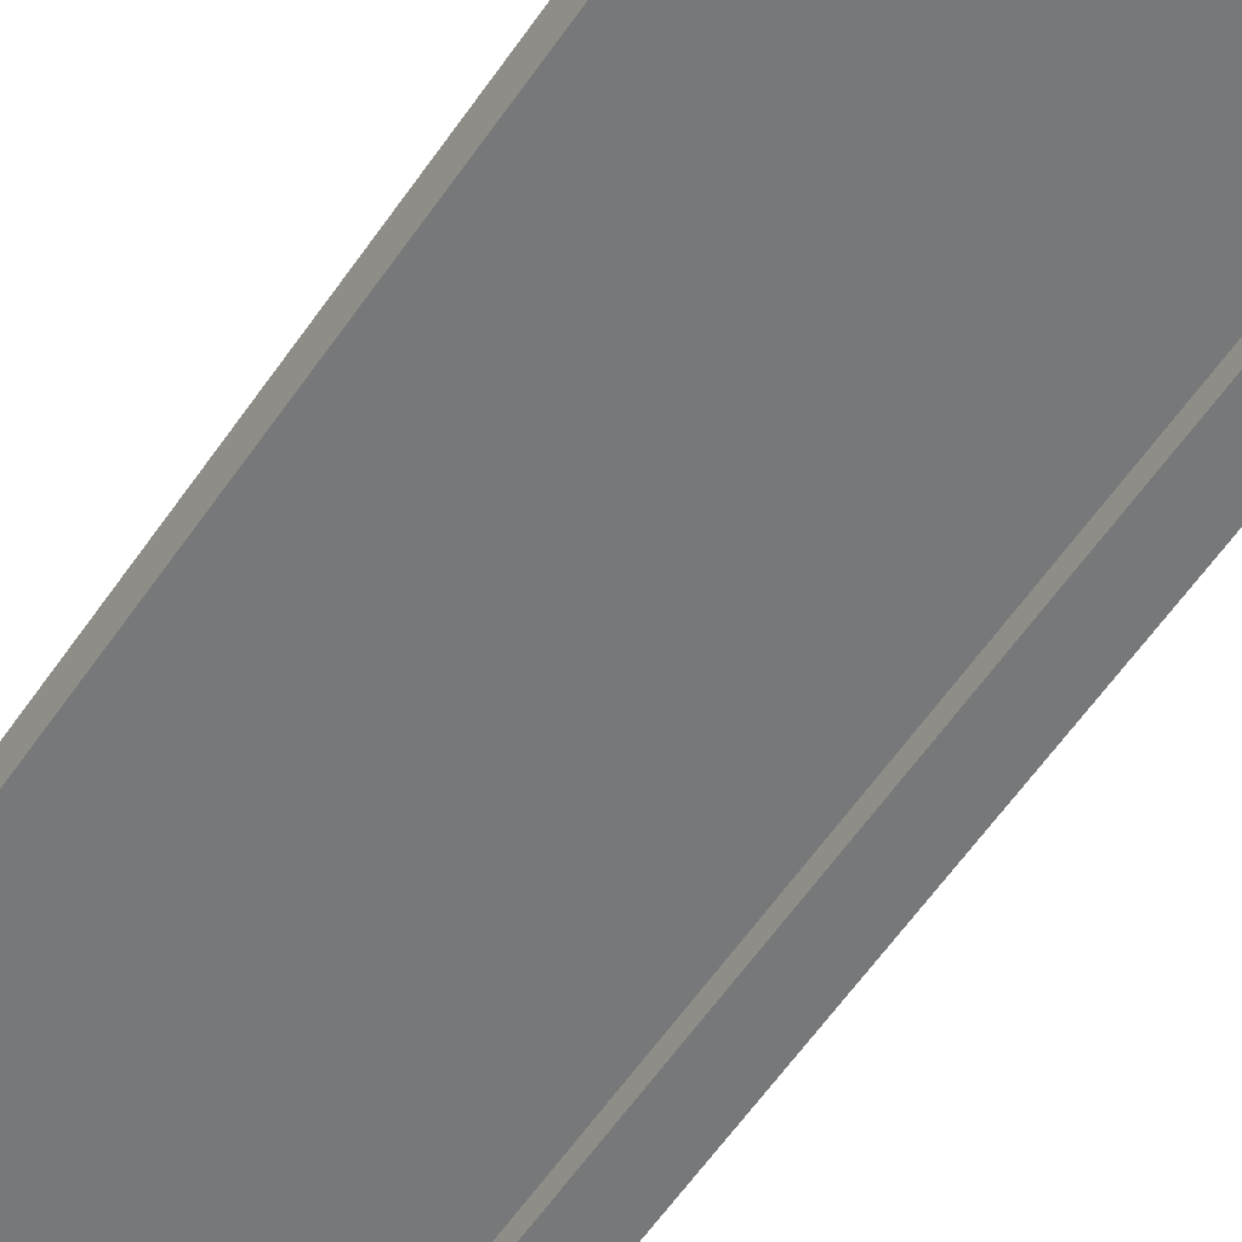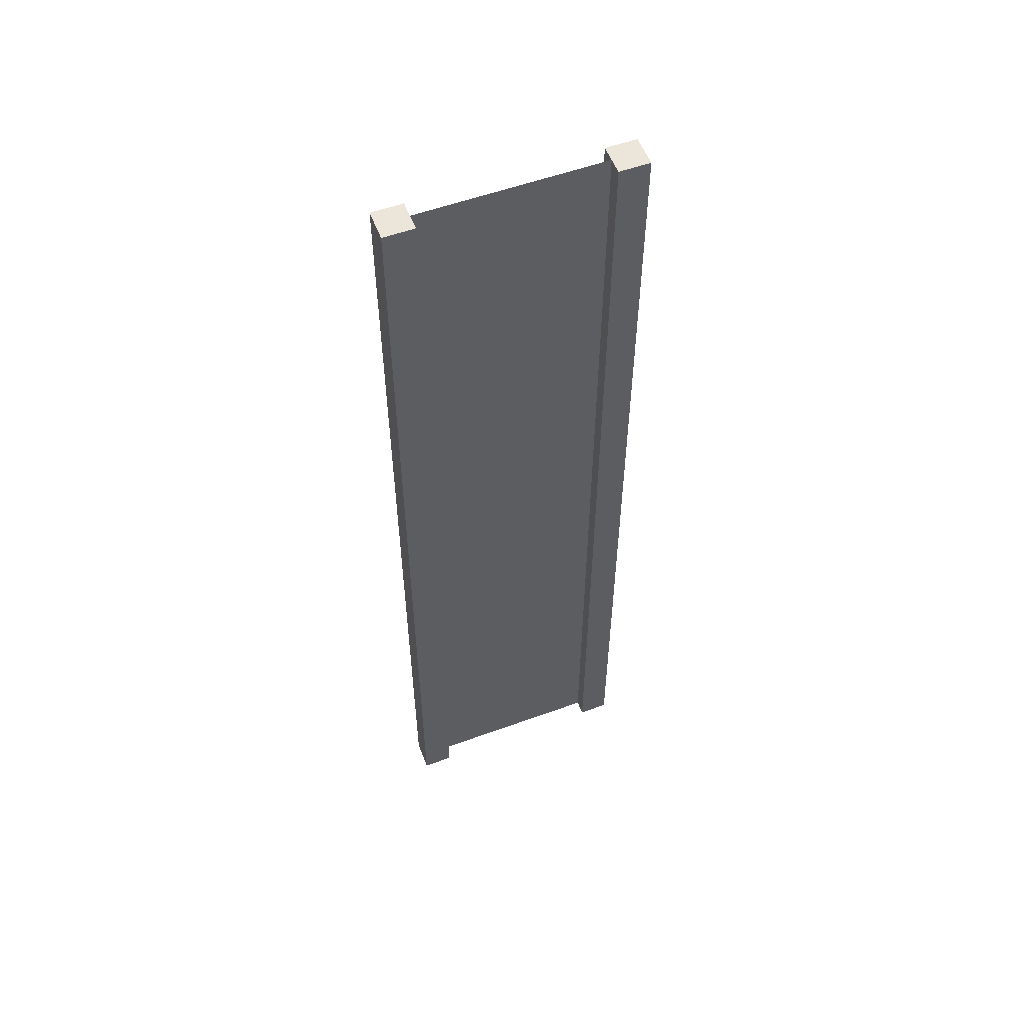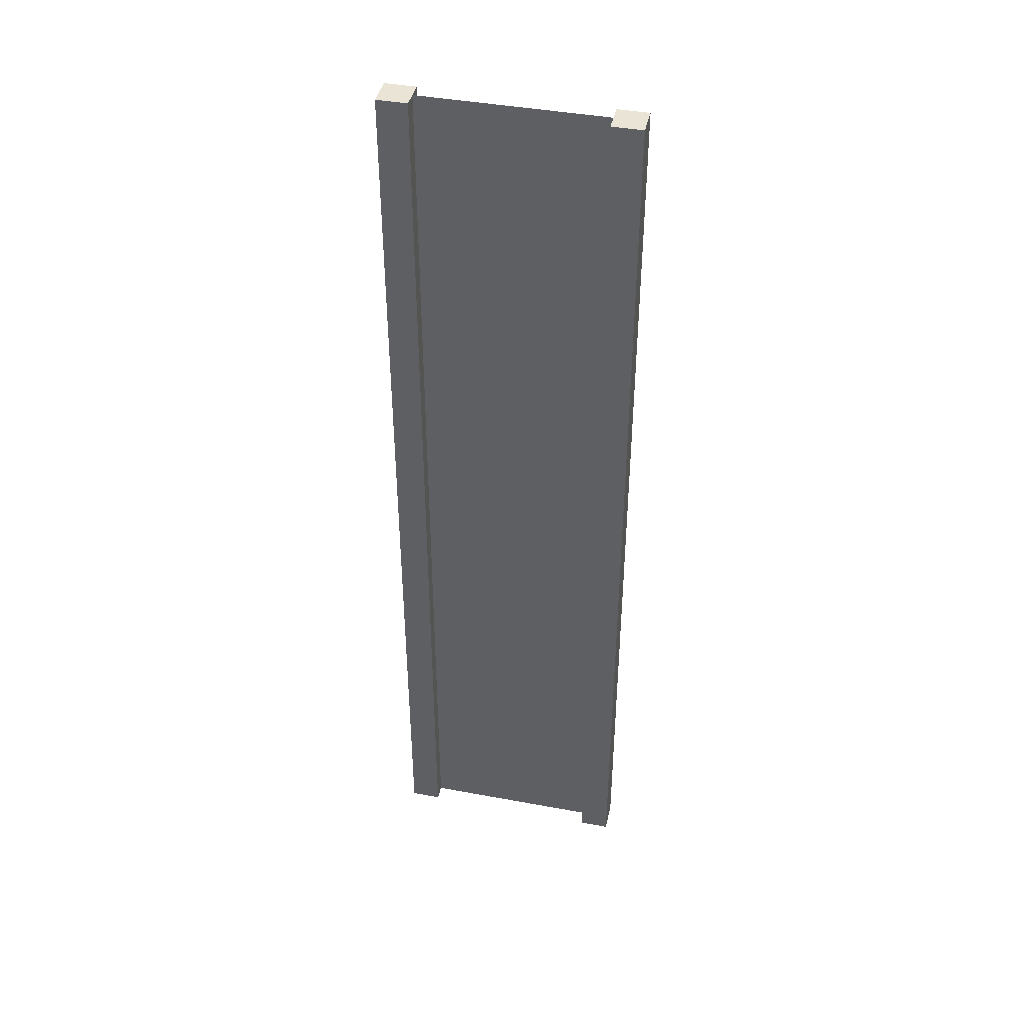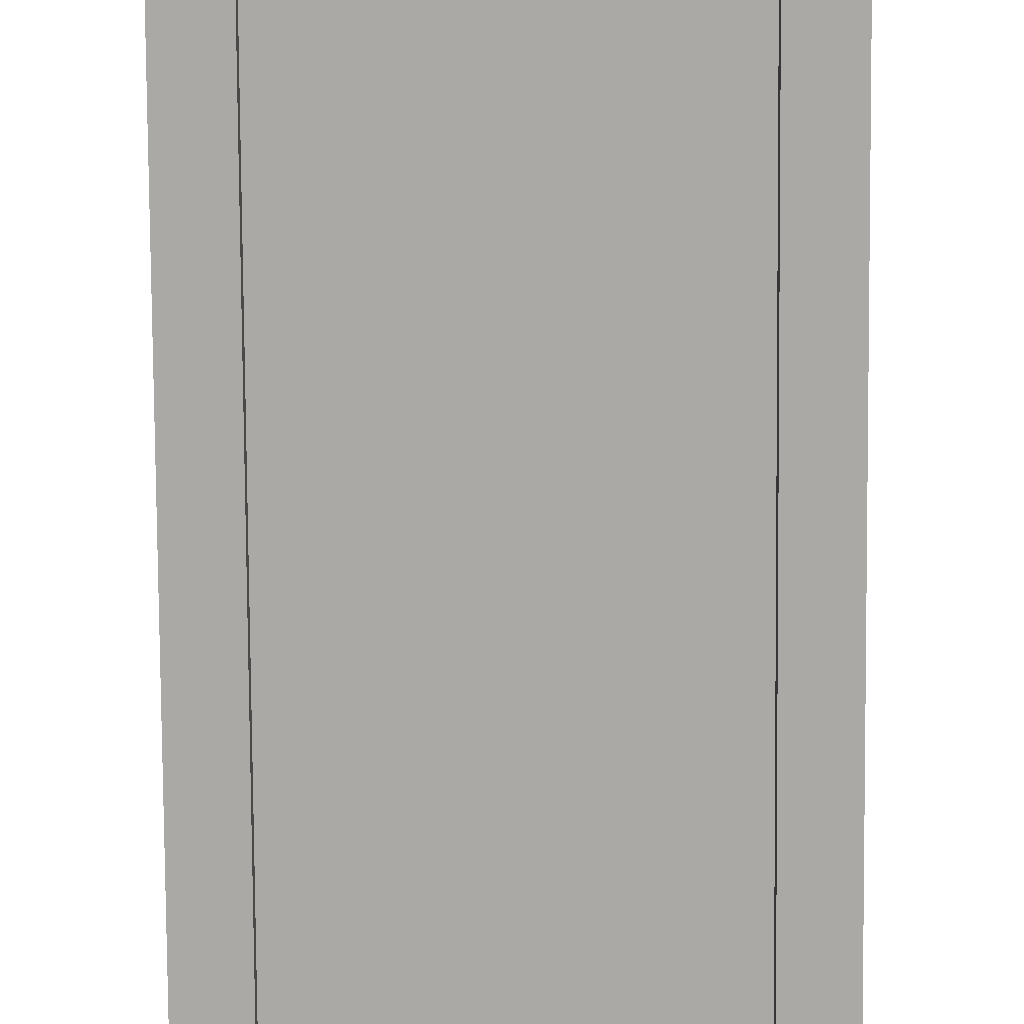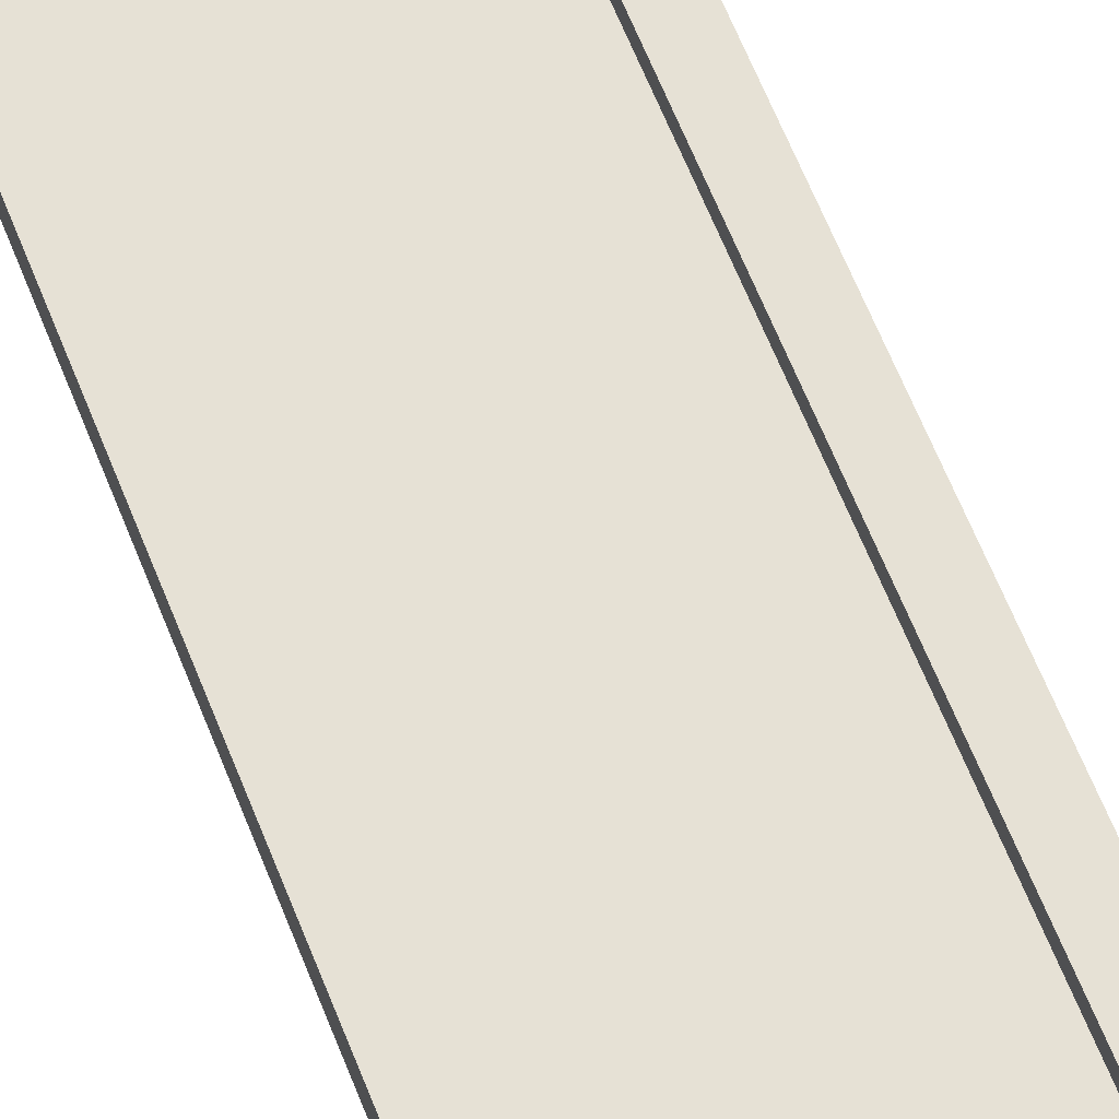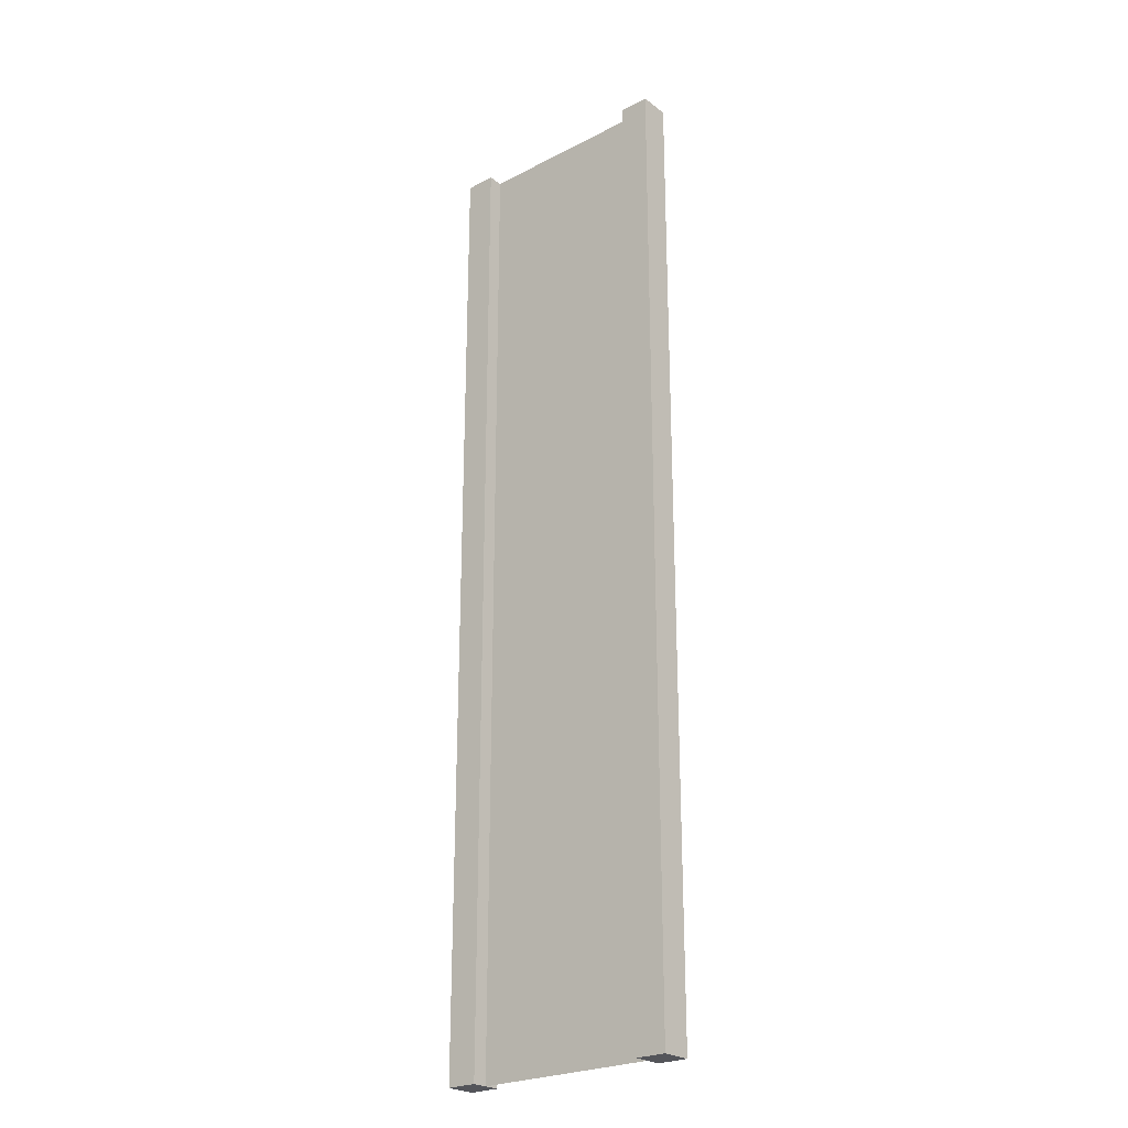
<metadata>
{"format":"obj","ext":"obj","renderer":"f3d","projection":"perspective","resolution":1024,"background":"white","views":[{"elev":-57.4,"azim":146.3,"up":"+Z"},{"elev":55.7,"azim":159.1,"up":"+Y"},{"elev":42.4,"azim":12.5,"up":"+Y"},{"elev":-75.6,"azim":-179.6,"up":"+Z"},{"elev":64.4,"azim":-21.7,"up":"+Z"},{"elev":-24.9,"azim":-140.1,"up":"+Y"}]}
</metadata>
<code>
g pb_Mesh-93336
v -0.75 -3 0.25
v -1 -3 0.25
v -0.75 5 0.25
v -1 5 0.25
v -1 -3 0.25
v -1 -3 -2.384e-07
v -1 5 0.25
v -1 5 -4.768e-06
v -1 -3 -2.384e-07
v -0.75 -3 -1.49e-07
v -1 5 -4.768e-06
v -0.75 5 -3.07e-06
v 1 -3 4.768e-07
v 1 -3 0.25
v 1 5 -2.623e-06
v 1 5 0.25
v -0.75 5 0.25
v -1 5 0.25
v -0.75 5 -3.07e-06
v -1 5 -4.768e-06
v -0.75 -3 -1.49e-07
v -1 -3 -2.384e-07
v -0.75 -3 0.25
v -1 -3 0.25
v 0.75 -3 3.874e-07
v 0.75 -3 0.25
v 1 -3 4.768e-07
v 1 -3 0.25
v 0.75 5 -2.414e-06
v 0.75 -3 3.874e-07
v 1 5 -2.623e-06
v 1 -3 4.768e-07
v 0.75 -3 0.25
v 0.75 5 0.25
v 1 -3 0.25
v 1 5 0.25
v 0.75 5 0.25
v 0.75 5 -2.414e-06
v 1 5 0.25
v 1 5 -2.623e-06
v -0.75 -3 0.25
v -0.75 5 0.25
v -0.75 -3 -1.49e-07
v -0.75 5 -3.07e-06
v 0.75 5 0.25
v 0.75 -3 0.25
v 0.75 5 -2.414e-06
v 0.75 -3 3.874e-07
v -0.75 -3 0.125
v -0.75 5 0.125
v 0.75 -3 0.125
v 0.75 5 0.125
g pb_Mesh-93336_0
f 3 2 1
f 3 4 2
f 7 6 5
f 7 8 6
f 11 10 9
f 11 12 10
f 15 14 13
f 15 16 14
f 19 18 17
f 19 20 18
f 23 22 21
f 23 24 22
f 27 26 25
f 27 28 26
f 31 30 29
f 31 32 30
f 35 34 33
f 35 36 34
f 39 38 37
f 39 40 38
f 43 42 41
f 43 44 42
f 47 46 45
f 47 48 46
g pb_Mesh-93336_1
f 51 50 49
f 51 52 50

</code>
